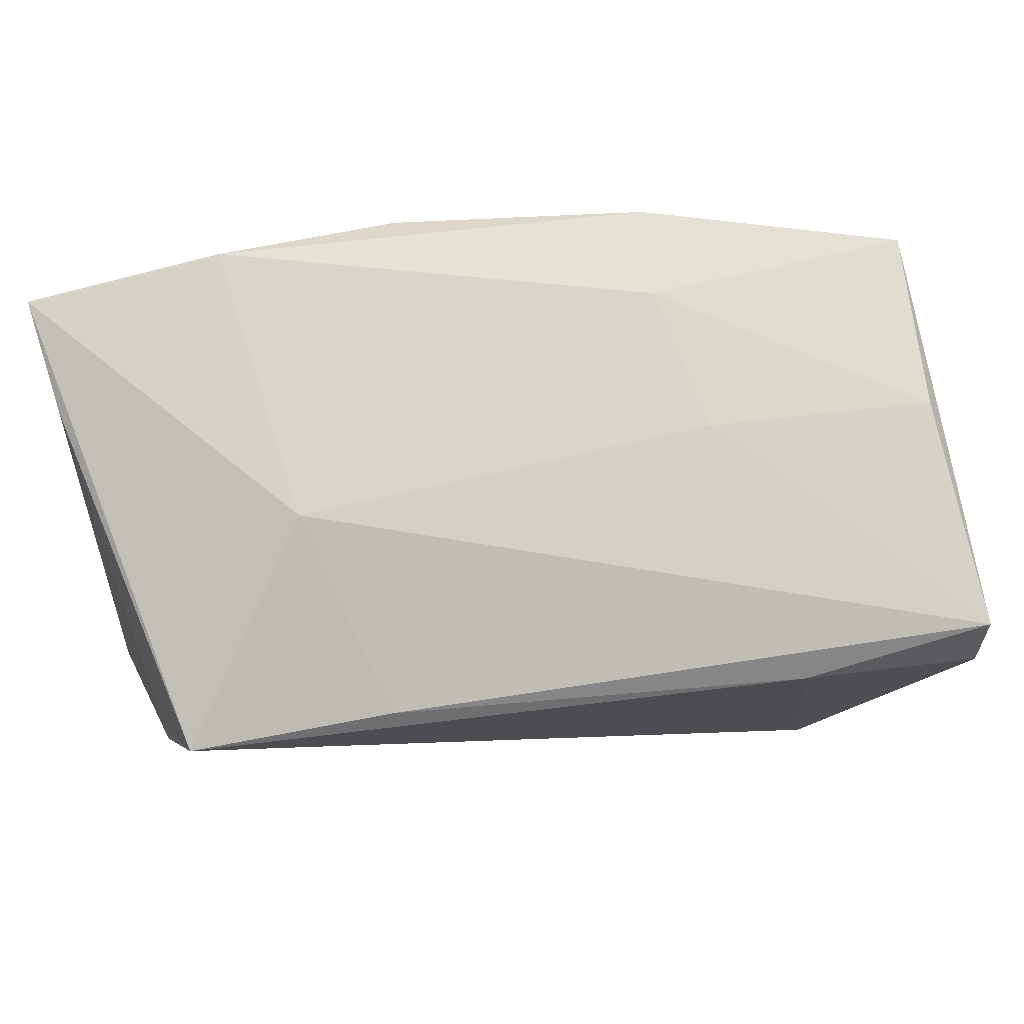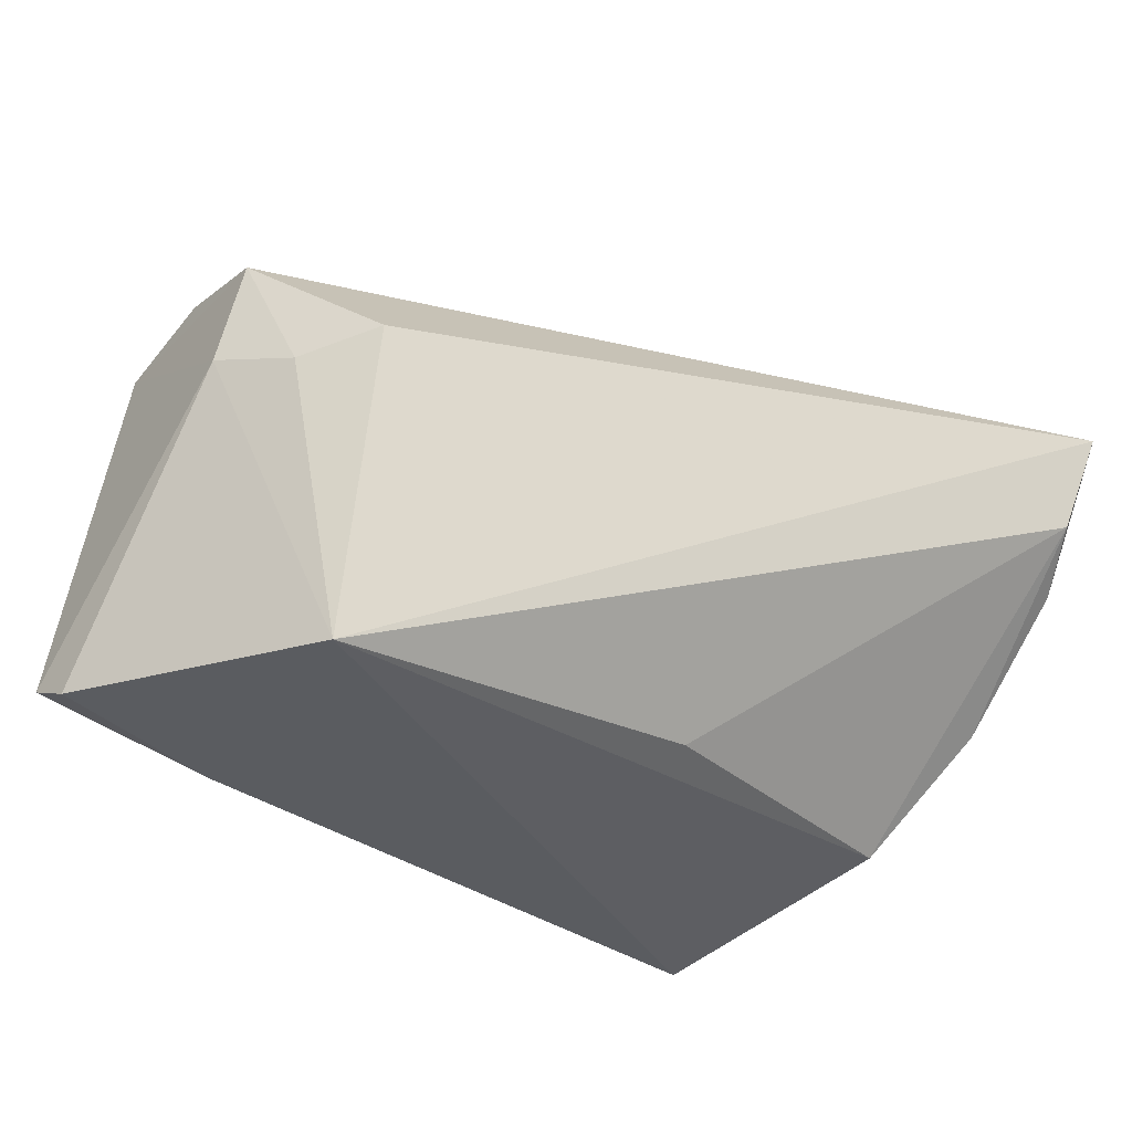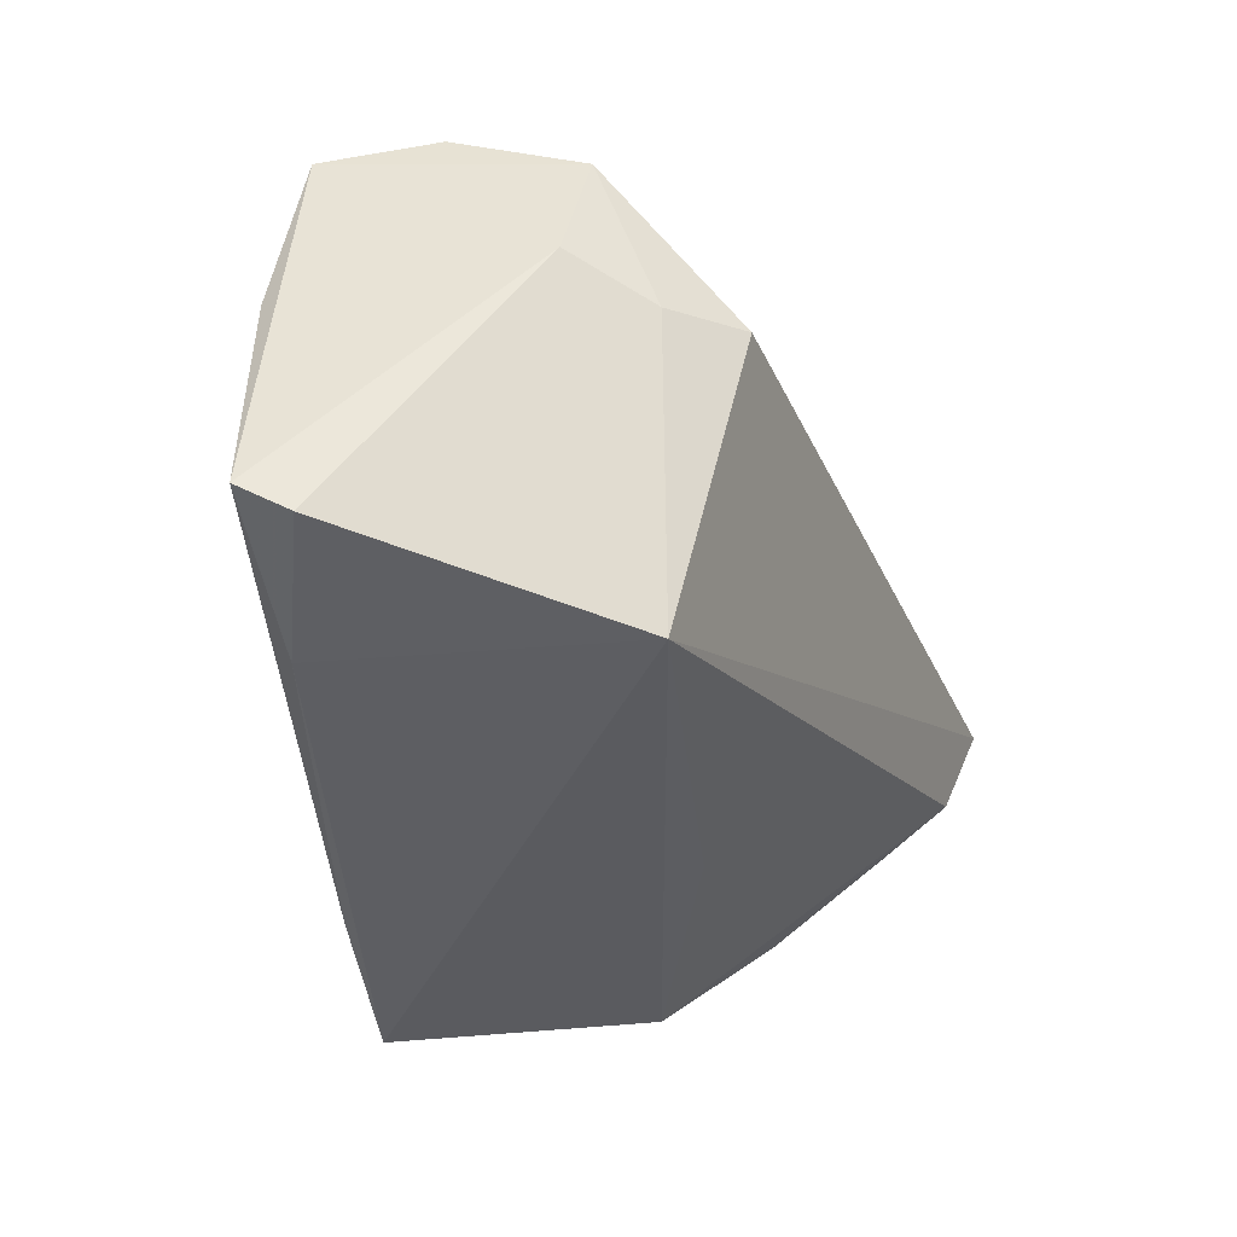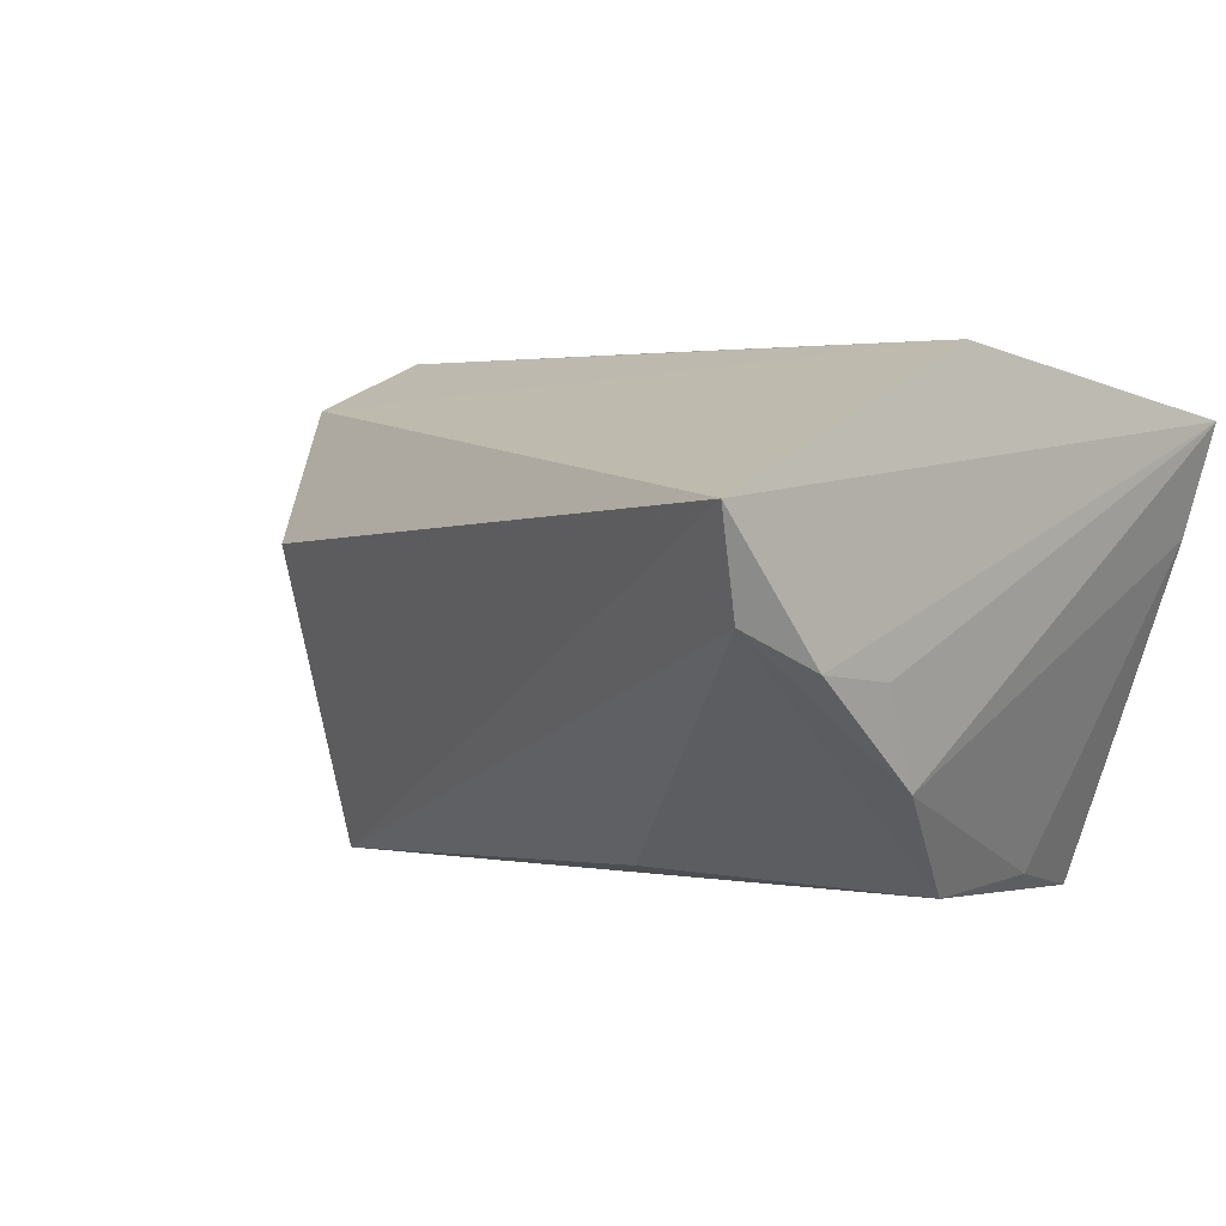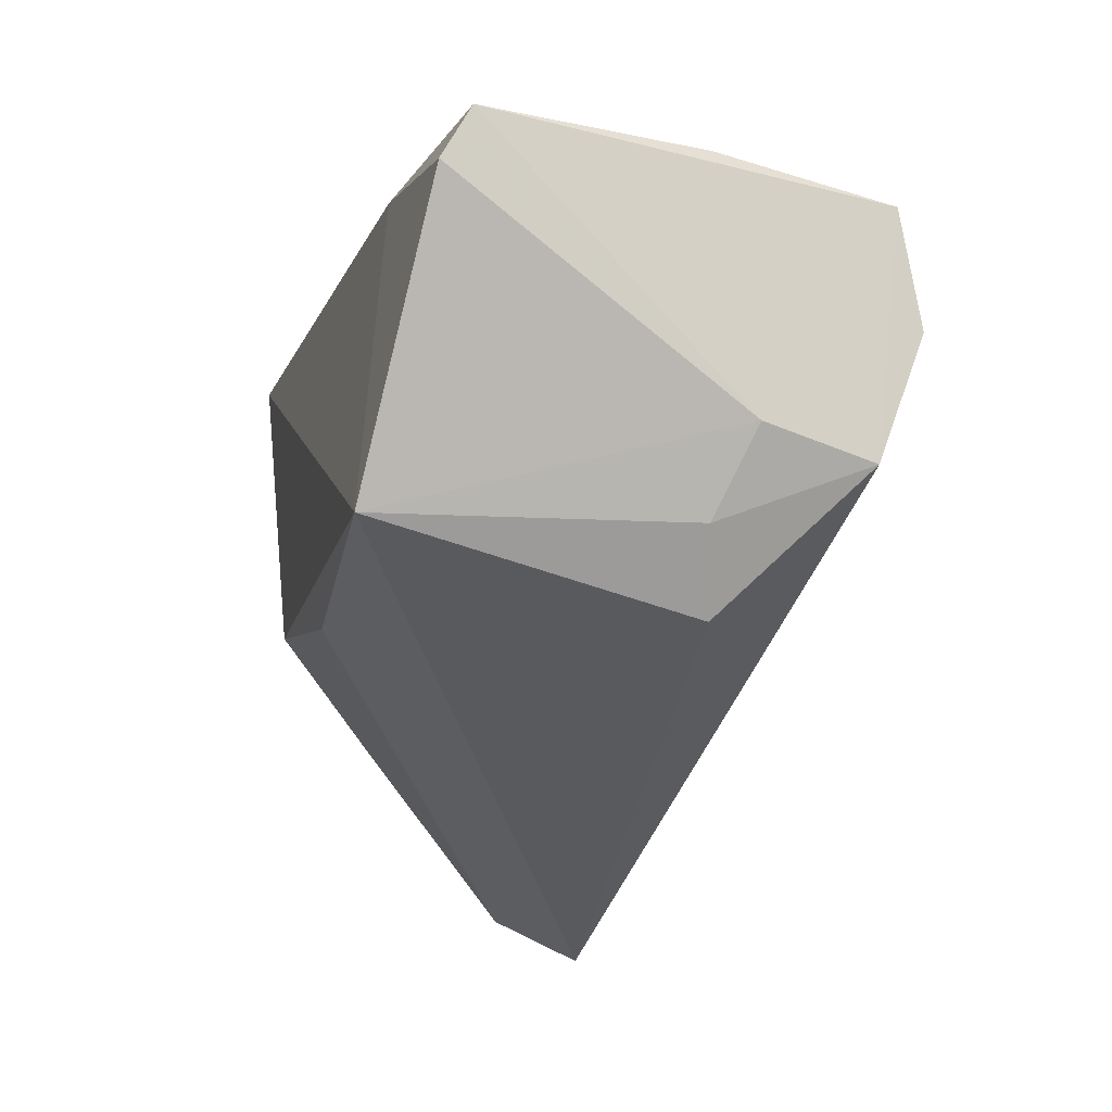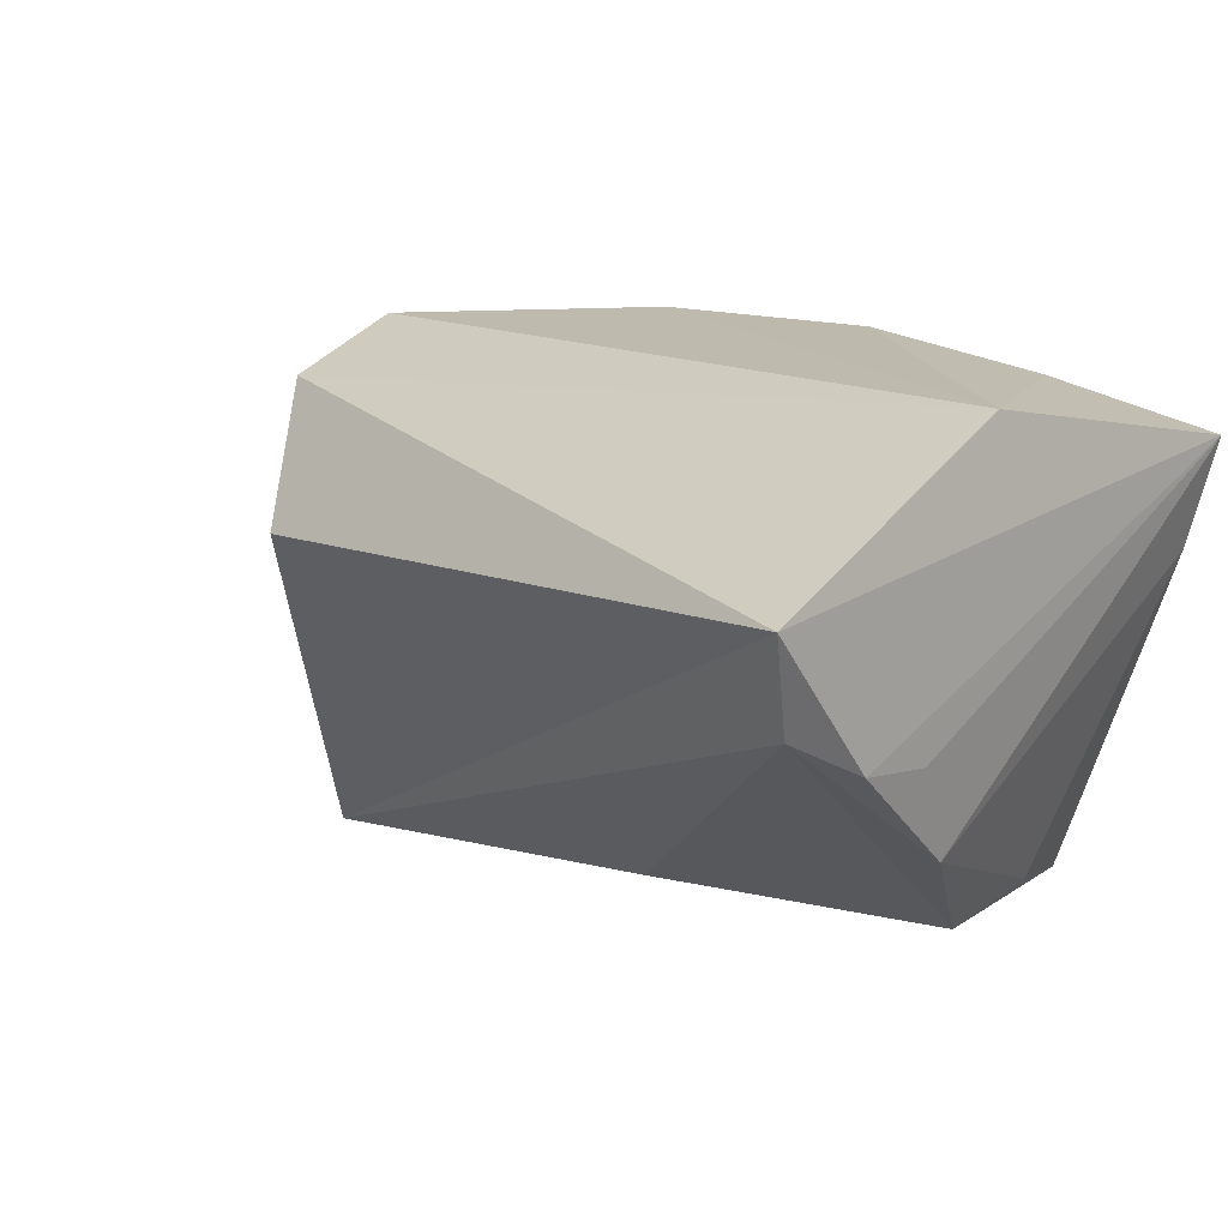
<metadata>
{"format":"obj","ext":"obj","renderer":"f3d","projection":"perspective","resolution":1024,"background":"white","views":[{"elev":79.9,"azim":175.6,"up":"+Y"},{"elev":-37.1,"azim":-33.3,"up":"+Z"},{"elev":-37.5,"azim":-82.4,"up":"+Z"},{"elev":5.6,"azim":44.9,"up":"+Z"},{"elev":-18.6,"azim":-104.5,"up":"+Y"},{"elev":15.6,"azim":40.7,"up":"+Z"}]}
</metadata>
<code>
v 0.01781 0.03024 -0.006143
v 0.04444 -0.04398 0.01435
v -0.04916 -0.01027 0.01979
v 0.02474 0.02867 0.02317
v -0.03894 -0.02419 0.005547
v -0.04907 0.004228 0.02519
v -0.05422 0.01413 -0.02494
v -0.03475 0.0189 -0.02613
v -0.02166 0.02381 0.01663
v -0.05511 0.01976 -0.02191
v 0.04228 -0.03981 0.003381
v 0.03121 0.02406 -0.02925
v 0.0443 -0.01848 -0.01302
v -0.02133 0.02147 0.02666
v -0.03798 -0.01567 -0.02925
v 0.03574 0.01068 -0.02551
v 0.04295 -0.009546 0.02741
v -0.0512 0.02016 0.002932
v 0.03794 -0.006016 -0.02522
v -0.02646 0.02445 0.001318
v -0.05025 0.01705 0.02255
v 0.005997 0.02292 0.02705
v -0.05068 -0.007543 0.007355
v 0.005691 -0.01424 -0.02541
v 0.009751 0.02378 -0.0269
v 0.04291 0.02689 0.007539
v -0.04514 -0.01629 0.003872
v 0.04541 -0.03236 -0.0009377
v 0.04541 -0.02318 -0.002415
v 0.04541 0.02867 0.01946
f 30 12 1
f 17 2 30
f 10 1 25
f 25 1 12
f 12 15 8
f 10 25 8
f 8 25 12
f 19 15 12
f 10 8 7
f 7 8 15
f 5 15 2
f 20 1 10
f 4 17 30
f 30 1 4
f 15 19 24
f 30 2 28
f 16 19 12
f 26 12 30
f 26 16 12
f 10 7 23
f 23 7 15
f 23 21 10
f 10 21 18
f 18 20 10
f 9 18 21
f 20 18 9
f 1 20 9
f 9 4 1
f 17 4 22
f 30 28 29
f 2 15 11
f 11 28 2
f 15 24 11
f 11 24 19
f 19 16 13
f 16 26 13
f 13 29 28
f 13 26 30
f 30 29 13
f 13 11 19
f 28 11 13
f 3 5 2
f 6 21 3
f 21 23 3
f 2 17 3
f 3 17 6
f 15 5 27
f 27 23 15
f 5 3 27
f 27 3 23
f 6 17 14
f 17 22 14
f 14 21 6
f 14 22 4
f 14 9 21
f 4 9 14

</code>
